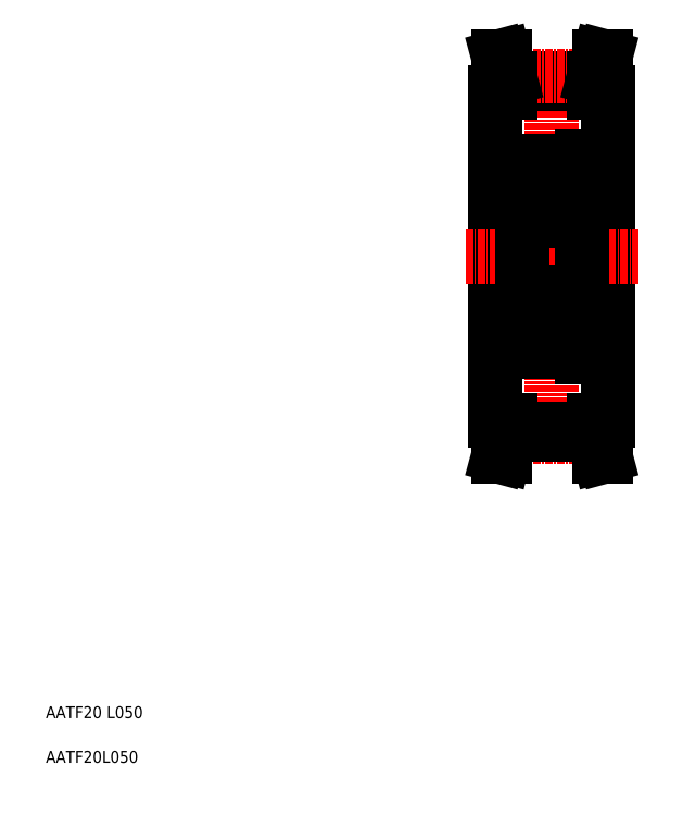
<metadata>
{"format":"dxf","ext":"dxf","renderer":"ezdxf+matplotlib","layout":"modelspace","background":"white","min_lineweight":24,"dpi":150}
</metadata>
<code>
0
SECTION
2
ENTITIES
0
TEXT
8
0
10
5
20
12.5
30
0
40
2
1
AATF20 L050
0
TEXT
8
0
10
5
20
5
30
0
40
2
1
AATF20L050
0
LINE
8
CENTER
10
90
20
124.4
30
0
11
90
21
55.57
31
0
0
LINE
8
0
10
80.5
20
117.5
30
0
11
80.5
21
62.5
31
0
0
LINE
8
0
10
99.5
20
117.5
30
0
11
99.5
21
62.5
31
0
0
LINE
8
0
10
95
20
106.8
30
0
11
95
21
73.15
31
0
0
LINE
8
0
10
96.35
20
106.8
30
0
11
96.35
21
73.15
31
0
0
LINE
8
0
10
95
20
73.15
30
0
11
96.35
21
73.15
31
0
0
LINE
8
0
10
96.35
20
74
30
0
11
99.5
21
74
31
0
0
LINE
8
CENTER
10
75.5
20
90
30
0
11
104.5
21
90
31
0
0
LINE
8
0
10
80.5
20
76.5
30
0
11
85
21
76.5
31
0
0
LINE
8
0
10
80.5
20
103.5
30
0
11
85
21
103.5
31
0
0
LINE
8
0
10
95
20
74.95
30
0
11
96.35
21
74.95
31
0
0
LINE
8
0
10
95
20
106.8
30
0
11
96.35
21
106.8
31
0
0
LINE
8
0
10
95
20
105
30
0
11
96.35
21
105
31
0
0
LINE
8
0
10
96.35
20
106
30
0
11
99.5
21
106
31
0
0
LINE
8
0
10
83
20
119.9
30
0
11
97
21
119.9
31
0
0
LINE
8
0
10
83
20
118.9
30
0
11
97
21
118.9
31
0
0
LINE
8
CENTER
10
82.9
20
120.3
30
0
11
97.1
21
120.3
31
0
0
LINE
8
0
10
81.01
20
123.5
30
0
11
82.05
21
123.5
31
0
0
LINE
8
0
10
83
20
119.9
30
0
11
83
21
117.5
31
0
0
LINE
8
0
10
82
20
119.8
30
0
11
82
21
117.5
31
0
0
LINE
8
0
10
80.5
20
117.5
30
0
11
83
21
117.5
31
0
0
LINE
8
0
10
81.01
20
123.5
30
0
11
82
21
119.8
31
0
0
LINE
8
0
10
82.05
20
123.5
30
0
11
83
21
119.9
31
0
0
LINE
8
0
10
97
20
119.9
30
0
11
97
21
117.5
31
0
0
LINE
8
0
10
98
20
119.8
30
0
11
98
21
117.5
31
0
0
LINE
8
0
10
97.95
20
123.5
30
0
11
97
21
119.9
31
0
0
LINE
8
0
10
97
20
117.5
30
0
11
99.5
21
117.5
31
0
0
LINE
8
0
10
98.99
20
123.5
30
0
11
98
21
119.8
31
0
0
LINE
8
0
10
98.99
20
123.5
30
0
11
97.95
21
123.5
31
0
0
LINE
8
CENTER
10
82.9
20
59.68
30
0
11
97.1
21
59.68
31
0
0
LINE
8
0
10
83
20
61.06
30
0
11
97
21
61.06
31
0
0
LINE
8
0
10
83
20
60.06
30
0
11
97
21
60.06
31
0
0
LINE
8
0
10
82
20
60.19
30
0
11
82
21
62.5
31
0
0
LINE
8
0
10
83
20
60.06
30
0
11
83
21
62.5
31
0
0
LINE
8
0
10
80.5
20
62.5
30
0
11
83
21
62.5
31
0
0
LINE
8
0
10
82.05
20
56.5
30
0
11
83
21
60.06
31
0
0
LINE
8
0
10
81.01
20
56.5
30
0
11
82.05
21
56.5
31
0
0
LINE
8
0
10
81.01
20
56.5
30
0
11
82
21
60.19
31
0
0
LINE
8
0
10
98
20
60.19
30
0
11
98
21
62.5
31
0
0
LINE
8
0
10
97
20
60.06
30
0
11
97
21
62.5
31
0
0
LINE
8
0
10
97
20
62.5
30
0
11
99.5
21
62.5
31
0
0
LINE
8
0
10
97.95
20
56.5
30
0
11
97
21
60.06
31
0
0
LINE
8
0
10
98.99
20
56.5
30
0
11
98
21
60.19
31
0
0
LINE
8
0
10
98.99
20
56.5
30
0
11
97.95
21
56.5
31
0
0
ARC
8
0
10
85.6
20
74.6
30
0
40
0.6
50
180
51
270
0
ARC
8
0
10
94.4
20
74.6
30
0
40
0.6
50
270
51
0
0
ARC
8
0
10
94.4
20
83.4
30
0
40
0.6
50
0
51
90
0
ARC
8
0
10
85.6
20
83.4
30
0
40
0.6
50
90
51
180
0
ARC
8
0
10
85.6
20
96.6
30
0
40
0.6
50
180
51
270
0
ARC
8
0
10
94.4
20
96.6
30
0
40
0.6
50
270
51
0
0
ARC
8
0
10
94.4
20
105.4
30
0
40
0.6
50
0
51
90
0
ARC
8
0
10
85.6
20
105.4
30
0
40
0.6
50
90
51
180
0
LINE
8
0
10
94.26
20
103
30
0
11
94.42
21
103.1
31
0
0
ARC
8
0
10
94.29
20
103.3
30
0
40
0.2
50
309.9
51
40
0
LINE
8
0
10
94.9
20
103.4
30
0
11
94.44
21
103.4
31
0
0
ARC
8
0
10
94.9
20
103.5
30
0
40
0.1
50
270
51
0
0
LINE
8
0
10
94.8
20
98.7
30
0
11
94.5
21
98.7
31
0
0
ARC
8
0
10
94.37
20
99.1
30
0
40
0.2
50
270
51
0
0
LINE
8
0
10
94.37
20
101.8
30
0
11
94.37
21
99.1
31
0
0
LINE
8
0
10
94.57
20
101.9
30
0
11
94.57
21
99.1
31
0
0
ARC
8
0
10
94.8
20
98.5
30
0
40
0.2
50
0
51
90
0
ARC
8
0
10
94.8
20
81.5
30
0
40
0.2
50
270
51
0
0
ARC
8
0
10
94.37
20
80.9
30
0
40
0.2
50
0
51
90
0
LINE
8
0
10
94.8
20
81.3
30
0
11
94.5
21
81.3
31
0
0
LINE
8
0
10
94.57
20
78.12
30
0
11
94.57
21
80.9
31
0
0
LINE
8
0
10
94.37
20
78.2
30
0
11
94.37
21
80.9
31
0
0
ARC
8
0
10
94.9
20
76.5
30
0
40
0.1
50
0
51
90
0
LINE
8
0
10
94.9
20
76.6
30
0
11
94.44
21
76.6
31
0
0
ARC
8
0
10
94.29
20
76.73
30
0
40
0.2
50
320
51
50.09
0
LINE
8
0
10
94.26
20
77.01
30
0
11
94.42
21
76.88
31
0
0
LINE
8
0
10
95
20
105.4
30
0
11
95
21
74.6
31
0
0
ARC
8
0
10
93.96
20
103.5
30
0
40
0.3
50
40
51
175
0
LINE
8
0
10
93.86
20
103.5
30
0
11
93.82
21
102.6
31
0
0
ARC
8
0
10
93.96
20
103.5
30
0
40
0.1
50
40
51
177.2
0
LINE
8
0
10
93.66
20
103.5
30
0
11
93.6
21
102.8
31
0
0
ARC
8
0
10
93.5
20
102.8
30
0
40
0.1
50
270
51
355
0
LINE
8
0
10
93.5
20
102.7
30
0
11
92.2
21
102.7
31
0
0
ARC
8
0
10
86.5
20
102.8
30
0
40
0.1
50
185
51
270
0
LINE
8
0
10
86.34
20
103.5
30
0
11
86.4
21
102.8
31
0
0
LINE
8
0
10
86.14
20
103.5
30
0
11
86.18
21
102.6
31
0
0
LINE
8
0
10
85.71
20
103.3
30
0
11
85.96
21
103.6
31
0
0
LINE
8
0
10
85.56
20
103.4
30
0
11
85.81
21
103.7
31
0
0
LINE
8
0
10
85.74
20
103
30
0
11
85.58
21
103.1
31
0
0
LINE
8
0
10
85.74
20
103
30
0
11
85.87
21
103.1
31
0
0
LINE
8
0
10
85.87
20
103.1
30
0
11
85.71
21
103.3
31
0
0
ARC
8
0
10
86.04
20
103.5
30
0
40
0.1
50
2.82
51
140
0
ARC
8
0
10
86.04
20
103.5
30
0
40
0.3
50
4.997
51
140
0
LINE
8
0
10
86.5
20
102.7
30
0
11
87.8
21
102.7
31
0
0
ARC
8
0
10
85.1
20
103.5
30
0
40
0.1
50
180
51
270
0
LINE
8
0
10
85.1
20
103.4
30
0
11
85.56
21
103.4
31
0
0
ARC
8
0
10
85.71
20
103.3
30
0
40
0.2
50
140
51
230.1
0
LINE
8
0
10
85.6
20
106
30
0
11
94.4
21
106
31
0
0
ARC
8
0
10
93.36
20
99.1
30
0
40
0.2
50
20.01
51
90
0
LINE
8
0
10
93.92
20
98.9
30
0
11
93.92
21
99.1
31
0
0
LINE
8
0
10
93.36
20
99.3
30
0
11
92.2
21
99.3
31
0
0
LINE
8
0
10
94.07
20
98.3
30
0
11
94.01
21
98.3
31
0
0
ARC
8
0
10
94.01
20
98.5
30
0
40
0.2
50
200
51
270
0
LINE
8
0
10
93.82
20
98.43
30
0
11
93.55
21
99.17
31
0
0
LINE
8
0
10
86.38
20
102.5
30
0
11
85.63
21
101.8
31
0
0
LINE
8
0
10
85.63
20
98.9
30
0
11
86.08
21
98.9
31
0
0
ARC
8
0
10
86.64
20
99.1
30
0
40
0.2
50
90
51
160
0
LINE
8
0
10
86.08
20
99.1
30
0
11
85.63
21
99.1
31
0
0
LINE
8
0
10
86.08
20
98.9
30
0
11
86.08
21
99.1
31
0
0
LINE
8
0
10
86.64
20
99.3
30
0
11
87.8
21
99.3
31
0
0
LINE
8
0
10
85.63
20
101.8
30
0
11
85.63
21
99.1
31
0
0
LINE
8
0
10
85.2
20
98.7
30
0
11
85.5
21
98.7
31
0
0
LINE
8
0
10
85.43
20
101.9
30
0
11
85.43
21
99.1
31
0
0
ARC
8
0
10
85.63
20
99.1
30
0
40
0.2
50
180
51
270
0
LINE
8
0
10
85.93
20
98.3
30
0
11
85.99
21
98.3
31
0
0
ARC
8
0
10
85.93
20
98.5
30
0
40
0.2
50
220
51
270
0
ARC
8
0
10
85.99
20
98.5
30
0
40
0.2
50
270
51
340
0
LINE
8
0
10
85.5
20
98.7
30
0
11
85.78
21
98.37
31
0
0
LINE
8
0
10
86.18
20
98.43
30
0
11
86.45
21
99.17
31
0
0
ARC
8
0
10
85.2
20
98.5
30
0
40
0.2
50
90
51
180
0
LINE
8
0
10
85.6
20
96
30
0
11
94.4
21
96
31
0
0
LINE
8
0
10
93.62
20
103
30
0
11
93.62
21
102.5
31
0
0
LINE
8
0
10
86.38
20
103
30
0
11
86.38
21
102.5
31
0
0
CIRCLE
8
0
10
90
20
101
30
0
40
2.778
0
CIRCLE
8
0
10
90
20
101
30
0
40
2.778
0
LINE
8
0
10
86.18
20
102.6
30
0
11
85.43
21
101.9
31
0
0
ARC
8
0
10
93.36
20
80.9
30
0
40
0.2
50
270
51
340
0
LINE
8
0
10
93.82
20
81.57
30
0
11
93.55
21
80.83
31
0
0
ARC
8
0
10
94.01
20
81.5
30
0
40
0.2
50
90
51
160
0
LINE
8
0
10
94.07
20
81.7
30
0
11
94.01
21
81.7
31
0
0
LINE
8
0
10
93.92
20
81.1
30
0
11
93.92
21
80.9
31
0
0
LINE
8
0
10
93.36
20
80.7
30
0
11
92.2
21
80.7
31
0
0
LINE
8
0
10
86.08
20
81.1
30
0
11
86.08
21
80.9
31
0
0
LINE
8
0
10
86.08
20
80.9
30
0
11
85.63
21
80.9
31
0
0
LINE
8
0
10
85.63
20
81.1
30
0
11
86.08
21
81.1
31
0
0
ARC
8
0
10
85.93
20
81.5
30
0
40
0.2
50
90
51
140
0
LINE
8
0
10
85.93
20
81.7
30
0
11
85.99
21
81.7
31
0
0
ARC
8
0
10
85.99
20
81.5
30
0
40
0.2
50
20.01
51
90
0
LINE
8
0
10
86.18
20
81.57
30
0
11
86.45
21
80.83
31
0
0
ARC
8
0
10
86.64
20
80.9
30
0
40
0.2
50
200
51
270
0
LINE
8
0
10
86.64
20
80.7
30
0
11
87.8
21
80.7
31
0
0
LINE
8
0
10
85.63
20
78.2
30
0
11
85.63
21
80.9
31
0
0
LINE
8
0
10
85.2
20
81.3
30
0
11
85.5
21
81.3
31
0
0
ARC
8
0
10
85.2
20
81.5
30
0
40
0.2
50
180
51
270
0
LINE
8
0
10
85.43
20
78.12
30
0
11
85.43
21
80.9
31
0
0
ARC
8
0
10
85.63
20
80.9
30
0
40
0.2
50
90
51
180
0
LINE
8
0
10
85.5
20
81.3
30
0
11
85.78
21
81.63
31
0
0
LINE
8
0
10
85.6
20
84
30
0
11
94.4
21
84
31
0
0
ARC
8
0
10
93.5
20
77.2
30
0
40
0.1
50
4.997
51
90
0
LINE
8
0
10
93.66
20
76.47
30
0
11
93.6
21
77.21
31
0
0
ARC
8
0
10
93.96
20
76.49
30
0
40
0.1
50
182.8
51
320
0
LINE
8
0
10
93.86
20
76.49
30
0
11
93.82
21
77.37
31
0
0
ARC
8
0
10
93.96
20
76.5
30
0
40
0.3
50
185
51
320
0
LINE
8
0
10
93.62
20
76.98
30
0
11
93.62
21
77.45
31
0
0
LINE
8
0
10
93.5
20
77.3
30
0
11
92.2
21
77.3
31
0
0
LINE
8
0
10
90
20
74
30
0
11
90
21
74
31
0
0
LINE
8
0
10
85.87
20
76.86
30
0
11
85.71
21
76.73
31
0
0
LINE
8
0
10
85.74
20
77.01
30
0
11
85.87
21
76.86
31
0
0
LINE
8
0
10
86.38
20
76.98
30
0
11
86.38
21
77.45
31
0
0
LINE
8
0
10
85.74
20
77.01
30
0
11
85.58
21
76.88
31
0
0
LINE
8
0
10
85.56
20
76.6
30
0
11
85.81
21
76.3
31
0
0
ARC
8
0
10
86.04
20
76.5
30
0
40
0.3
50
220
51
355
0
LINE
8
0
10
85.71
20
76.73
30
0
11
85.96
21
76.43
31
0
0
LINE
8
0
10
86.14
20
76.49
30
0
11
86.18
21
77.37
31
0
0
ARC
8
0
10
86.04
20
76.49
30
0
40
0.1
50
220
51
357.2
0
LINE
8
0
10
86.34
20
76.47
30
0
11
86.4
21
77.21
31
0
0
ARC
8
0
10
86.5
20
77.2
30
0
40
0.1
50
90
51
175
0
LINE
8
0
10
86.5
20
77.3
30
0
11
87.8
21
77.3
31
0
0
LINE
8
0
10
88
20
74
30
0
11
88
21
74
31
0
0
ARC
8
0
10
85.1
20
76.5
30
0
40
0.1
50
90
51
180
0
ARC
8
0
10
85.71
20
76.73
30
0
40
0.2
50
129.9
51
220
0
LINE
8
0
10
85.1
20
76.6
30
0
11
85.56
21
76.6
31
0
0
LINE
8
0
10
85.6
20
74
30
0
11
94.4
21
74
31
0
0
LINE
8
0
10
86.18
20
77.37
30
0
11
85.43
21
78.12
31
0
0
LINE
8
0
10
86.38
20
77.45
30
0
11
85.63
21
78.2
31
0
0
CIRCLE
8
0
10
90
20
79
30
0
40
2.778
0
CIRCLE
8
0
10
90
20
79
30
0
40
2.778
0
LINE
8
0
10
85
20
105.4
30
0
11
85
21
74.6
31
0
0
LINE
8
0
10
94.5
20
98.7
30
0
11
94.22
21
98.37
31
0
0
LINE
8
0
10
94.37
20
98.9
30
0
11
93.92
21
98.9
31
0
0
ARC
8
0
10
94.07
20
98.5
30
0
40
0.2
50
270
51
320
0
LINE
8
0
10
93.92
20
99.1
30
0
11
94.37
21
99.1
31
0
0
LINE
8
0
10
94.13
20
103.1
30
0
11
94.29
21
103.3
31
0
0
LINE
8
0
10
94.26
20
103
30
0
11
94.13
21
103.1
31
0
0
LINE
8
0
10
94.44
20
103.4
30
0
11
94.19
21
103.7
31
0
0
LINE
8
0
10
94.29
20
103.3
30
0
11
94.04
21
103.6
31
0
0
LINE
8
0
10
93.82
20
102.6
30
0
11
94.57
21
101.9
31
0
0
LINE
8
0
10
93.62
20
102.5
30
0
11
94.37
21
101.8
31
0
0
ARC
8
0
10
94.07
20
81.5
30
0
40
0.2
50
40
51
90
0
LINE
8
0
10
94.5
20
81.3
30
0
11
94.22
21
81.63
31
0
0
LINE
8
0
10
94.37
20
81.1
30
0
11
93.92
21
81.1
31
0
0
LINE
8
0
10
93.92
20
80.9
30
0
11
94.37
21
80.9
31
0
0
LINE
8
0
10
94.29
20
76.73
30
0
11
94.04
21
76.43
31
0
0
LINE
8
0
10
94.44
20
76.6
30
0
11
94.19
21
76.3
31
0
0
LINE
8
0
10
94.26
20
77.01
30
0
11
94.13
21
76.86
31
0
0
LINE
8
0
10
94.13
20
76.86
30
0
11
94.29
21
76.73
31
0
0
LINE
8
0
10
93.62
20
77.45
30
0
11
94.37
21
78.2
31
0
0
LINE
8
0
10
93.82
20
77.37
30
0
11
94.57
21
78.12
31
0
0
ENDSEC
0
EOF

</code>
